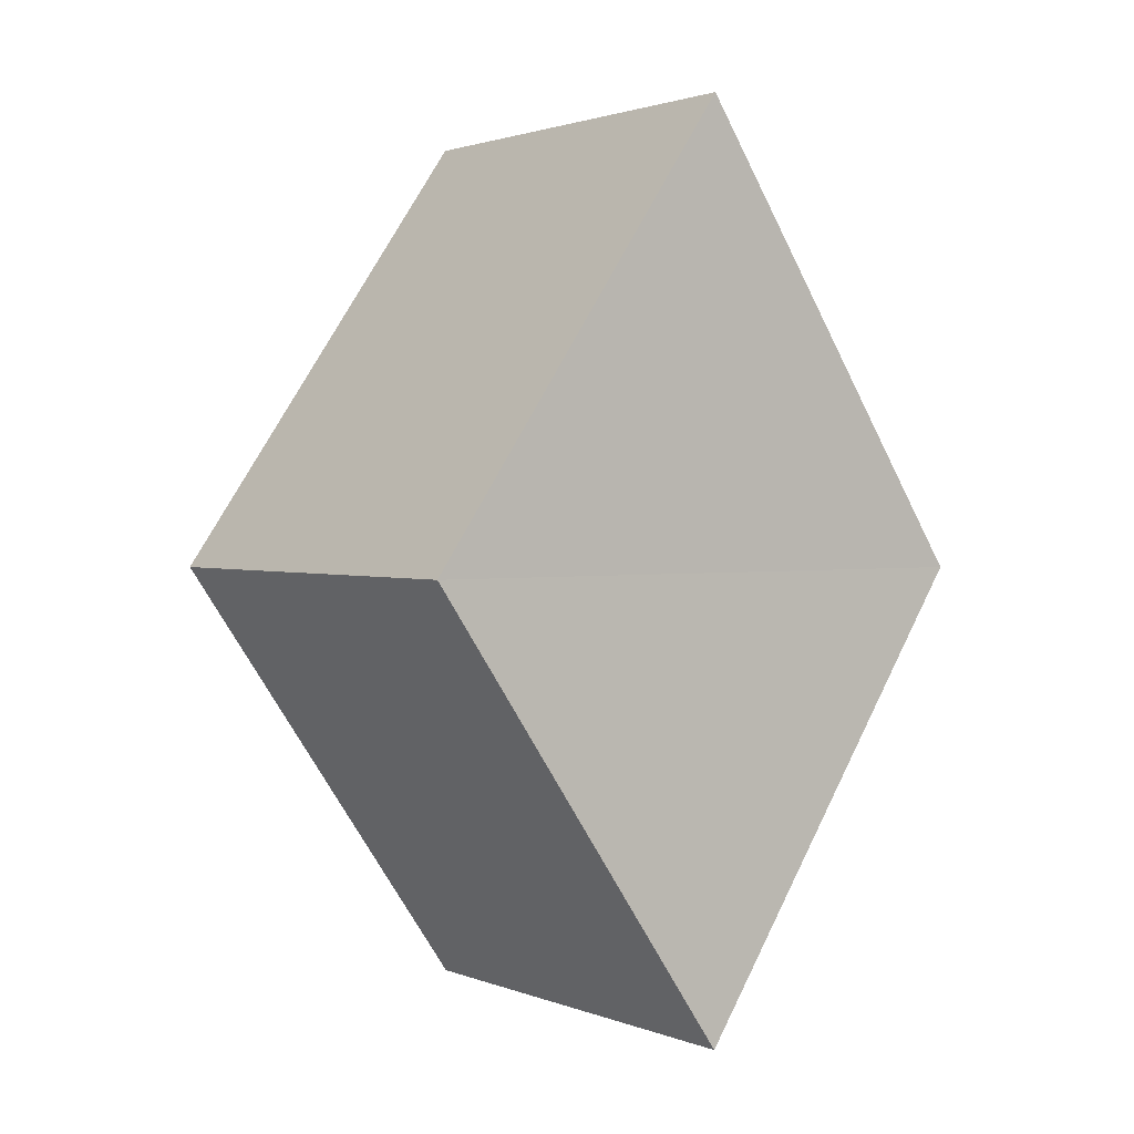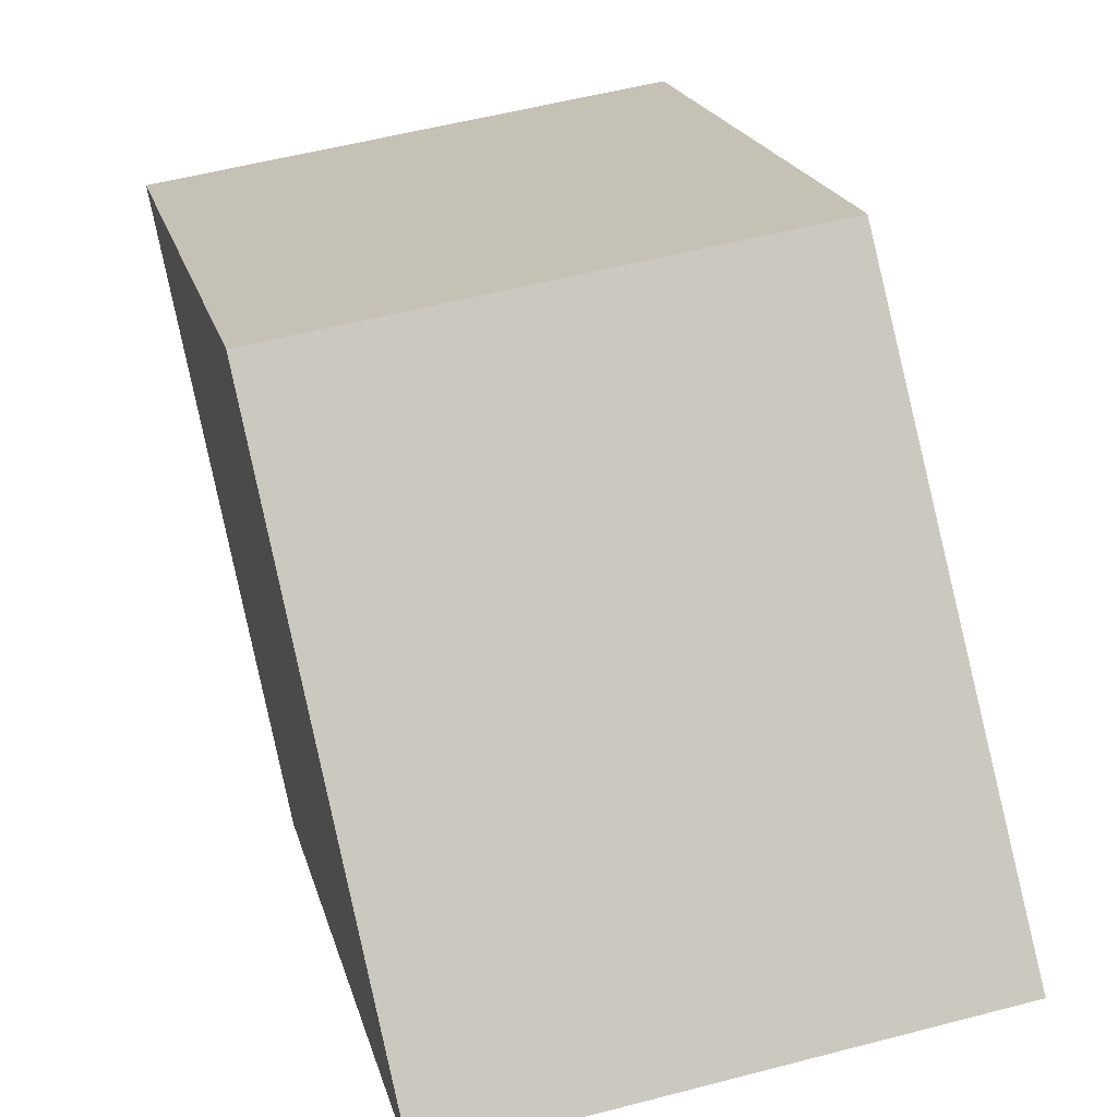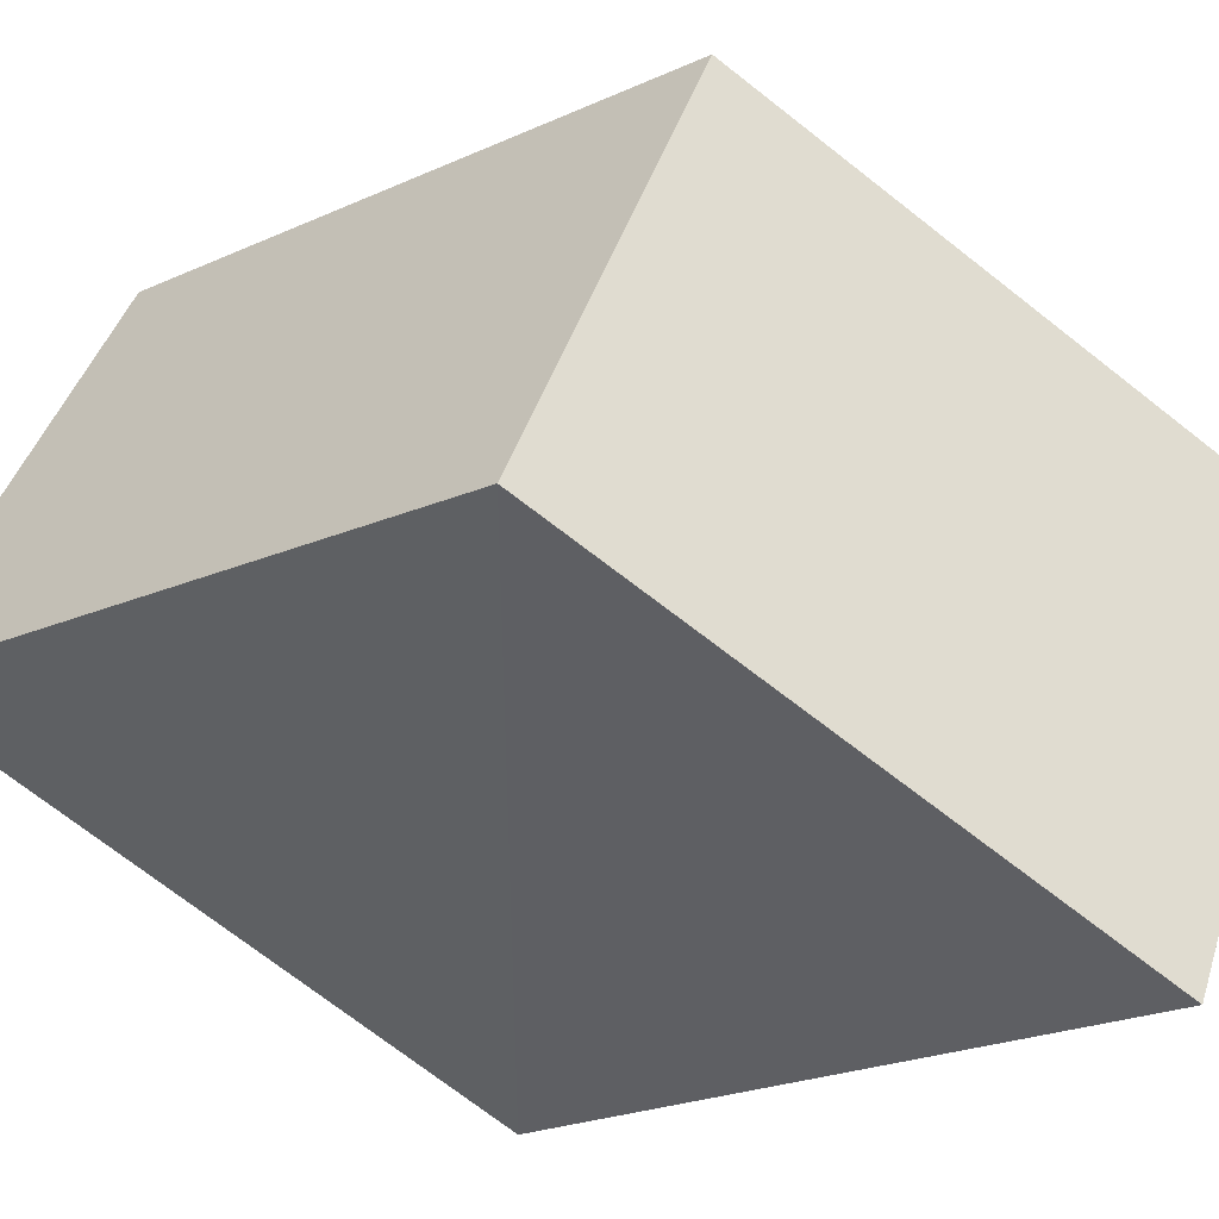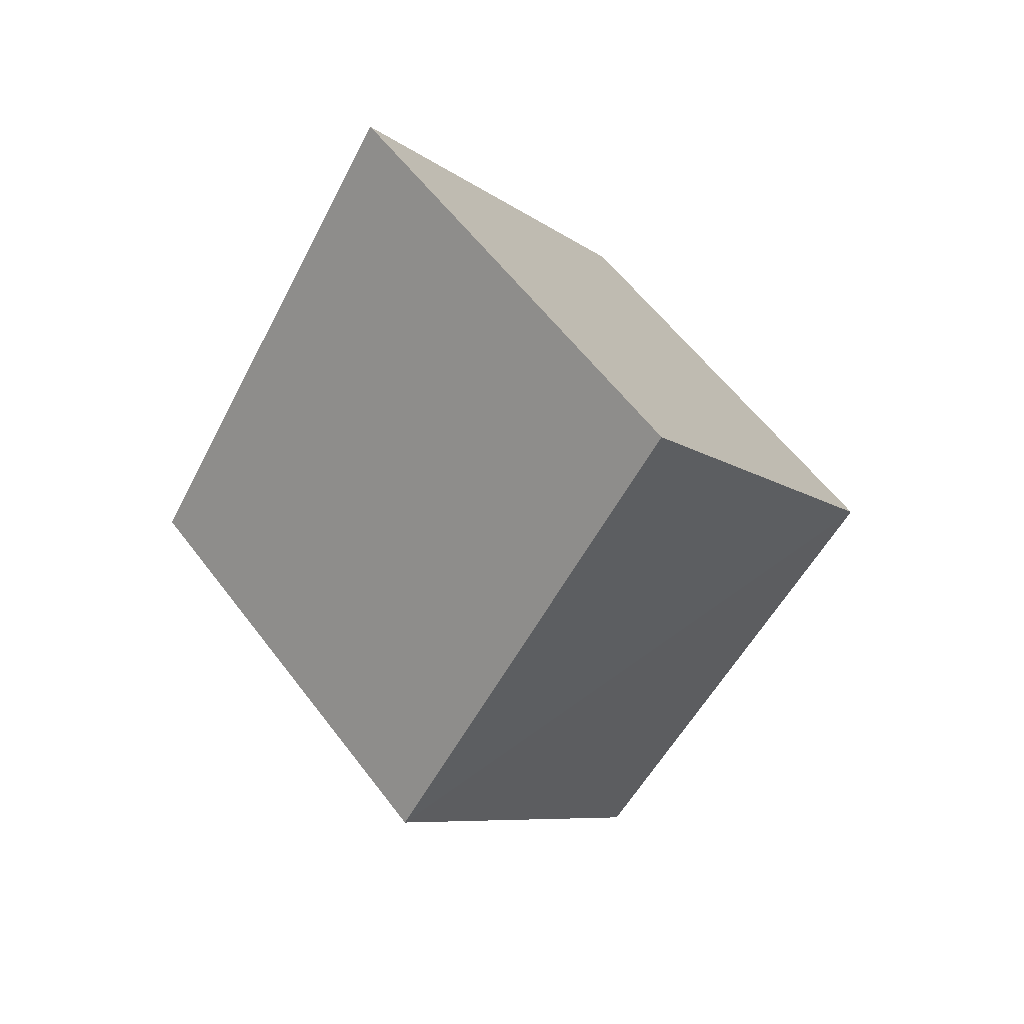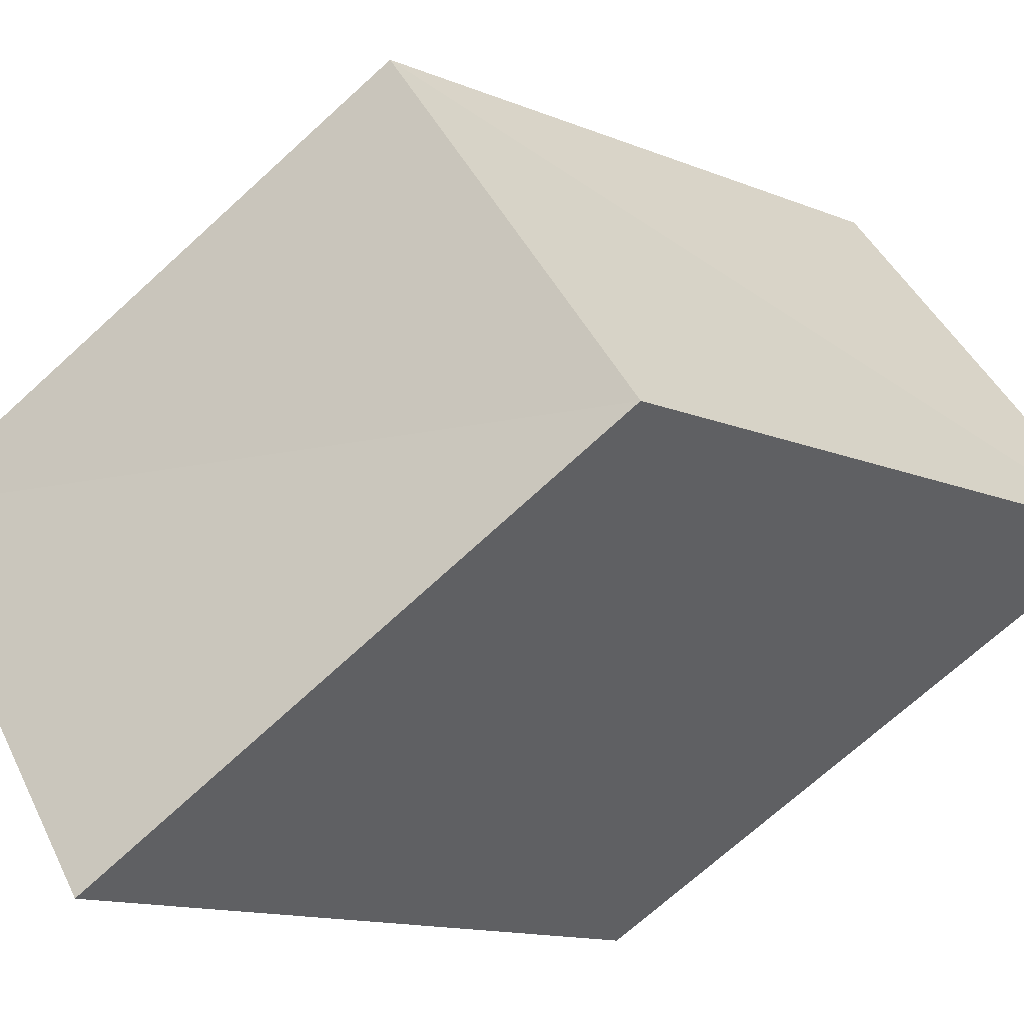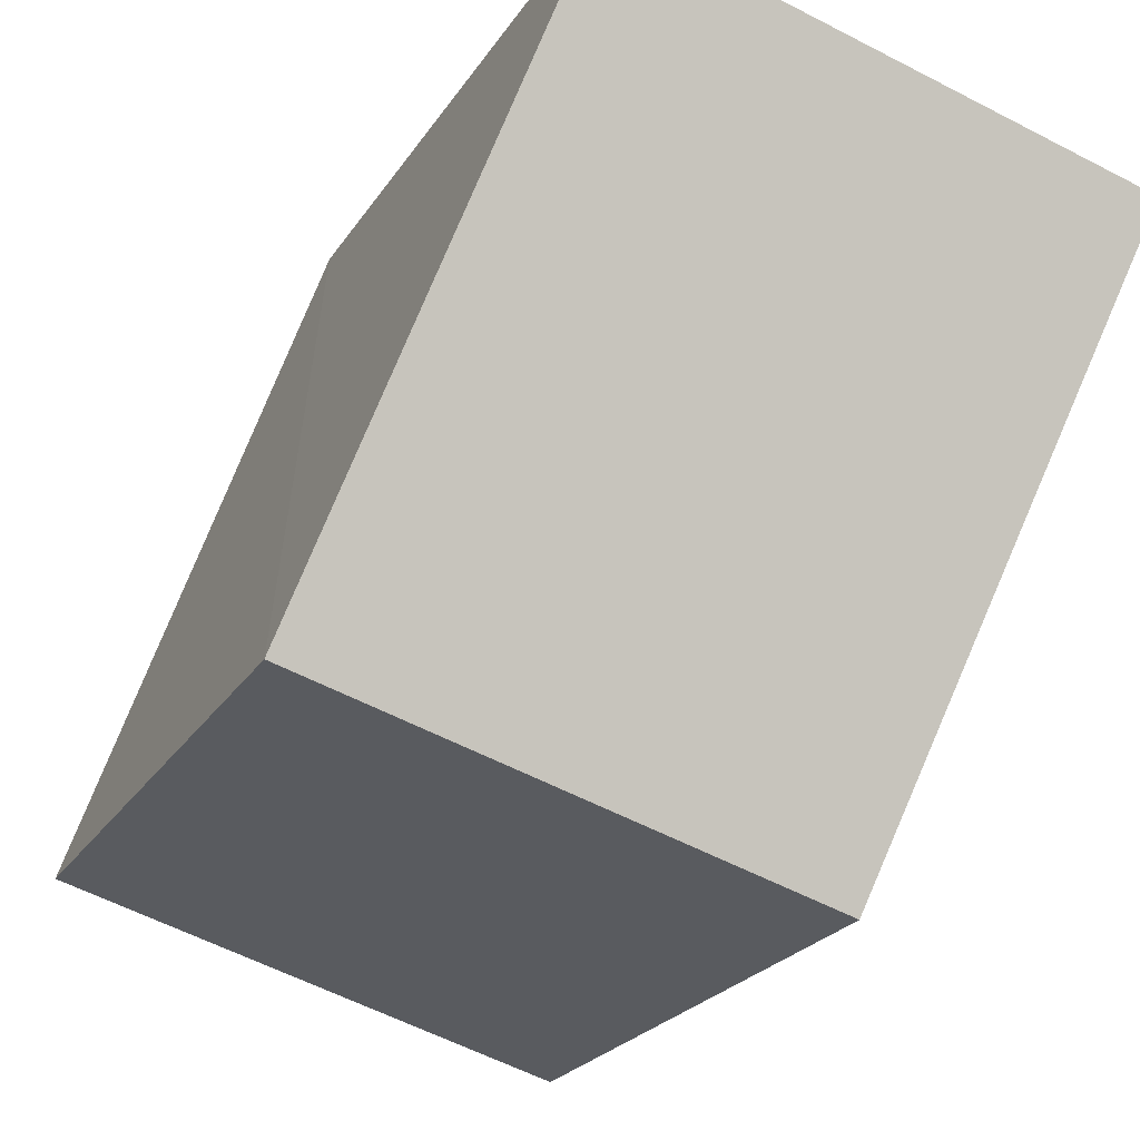
<metadata>
{"format":"obj","ext":"obj","renderer":"f3d","projection":"perspective","resolution":1024,"background":"white","views":[{"elev":1.0,"azim":52.6,"up":"+Y"},{"elev":54.3,"azim":164.2,"up":"+Z"},{"elev":44.3,"azim":-72.6,"up":"+Z"},{"elev":59.7,"azim":-127.2,"up":"+Y"},{"elev":44.7,"azim":-114.7,"up":"+Z"},{"elev":-59.8,"azim":151.6,"up":"+Z"}]}
</metadata>
<code>
o 4617
v 2169 1883 19.19
v 2169 1883 19.19
v 2169 1883 19.19
v 2169 1883 19.19
v 2169 1883 19.19
v 2169 1883 19.18
v 2169 1883 19.19
v 2169 1883 19.18
v 2169 1883 19.19
v 2169 1883 19.19
v 2169 1883 19.19
v 2169 1883 19.18
v 2169 1883 19.19
v 2169 1883 19.19
v 2169 1883 19.19
v 2169 1883 19.18
v 2169 1883 19.19
v 2169 1883 19.19
v 2169 1883 19.19
v 2169 1883 19.18
v 2169 1883 19.19
v 2169 1883 19.19
v 2169 1883 19.19
v 2169 1883 19.18
f 1 2 3
f 4 5 1
f 1 6 7
f 8 9 3
f 8 10 7
f 11 12 8
f 13 14 15
f 15 16 17
f 15 18 19
f 20 21 17
f 20 22 19
f 23 24 20

</code>
